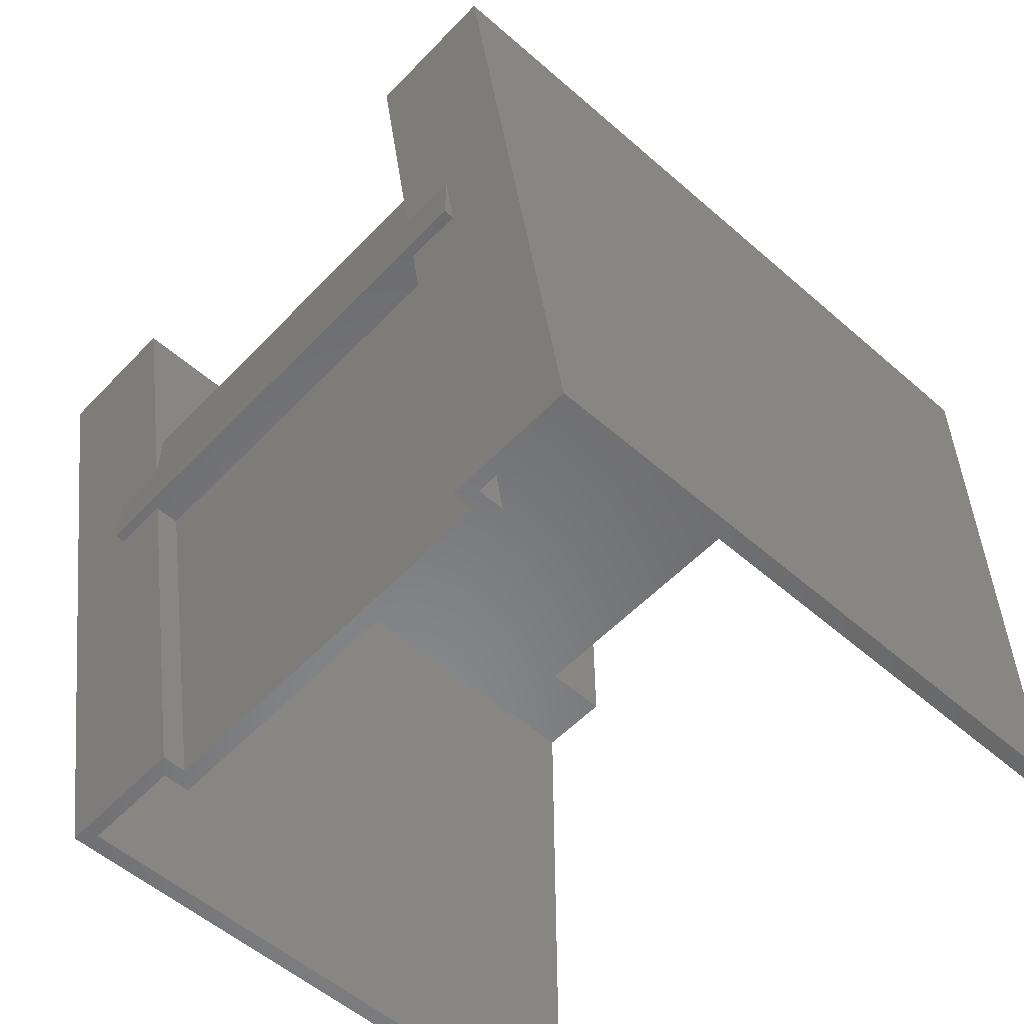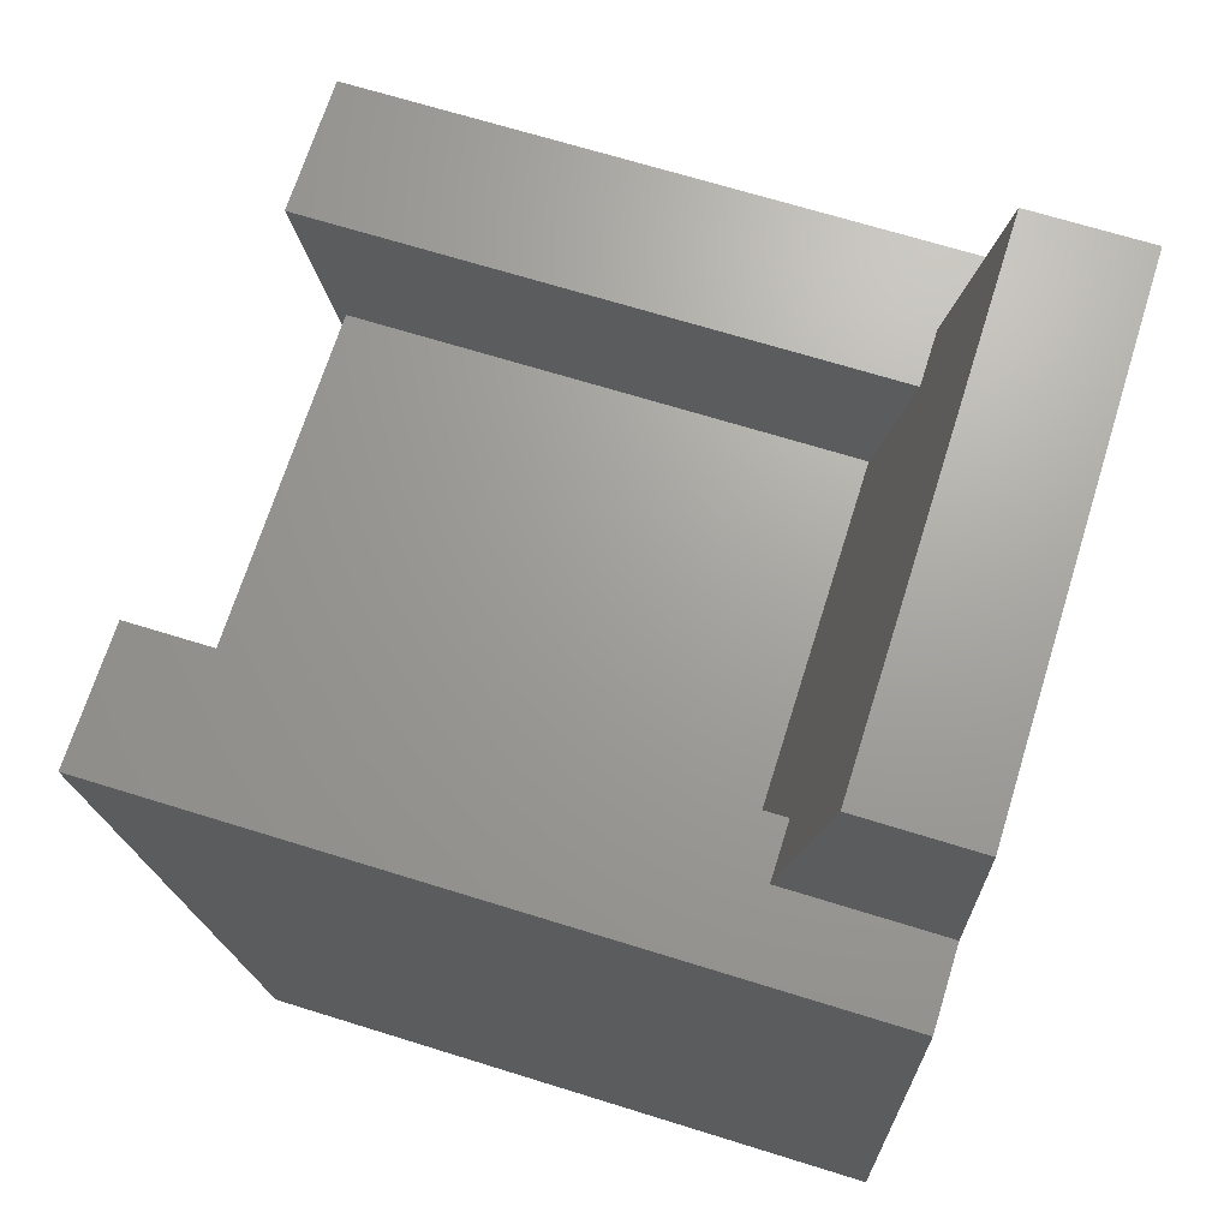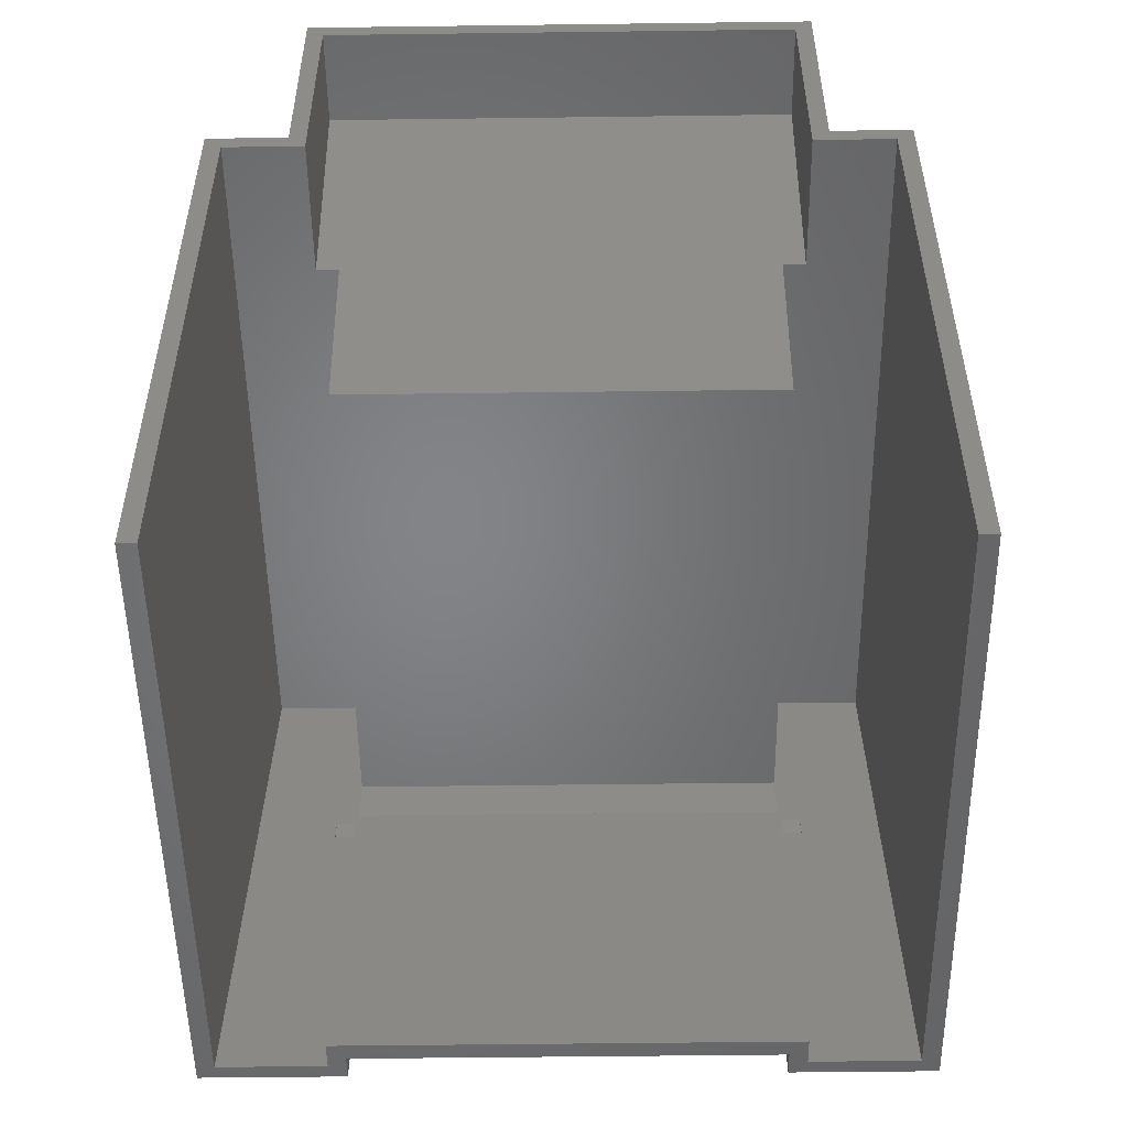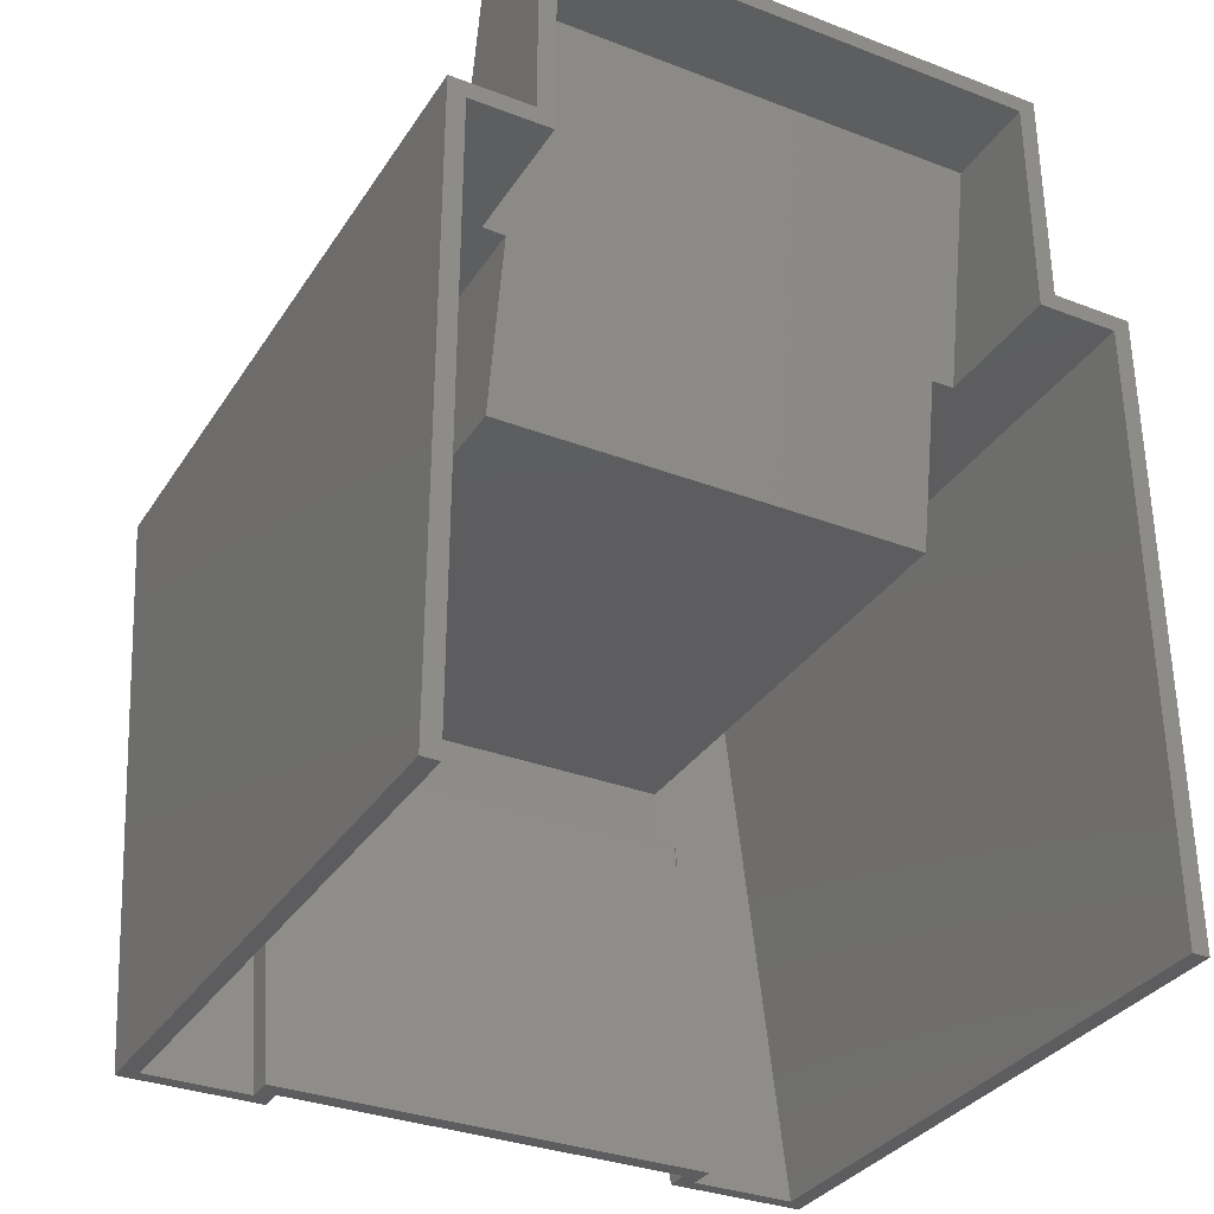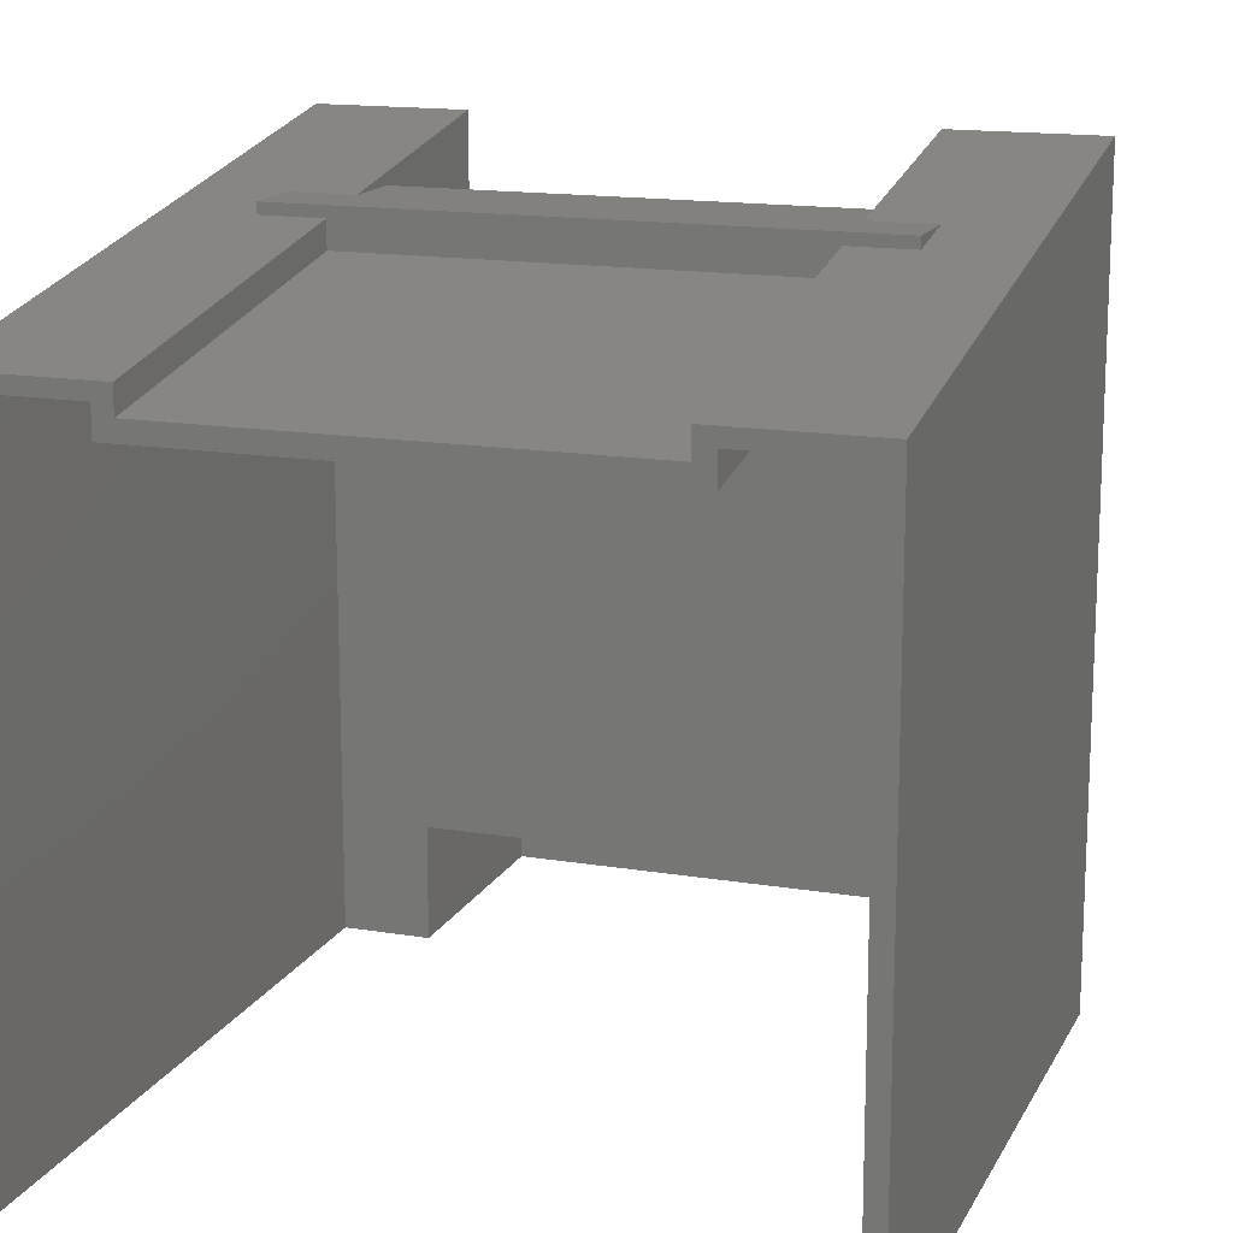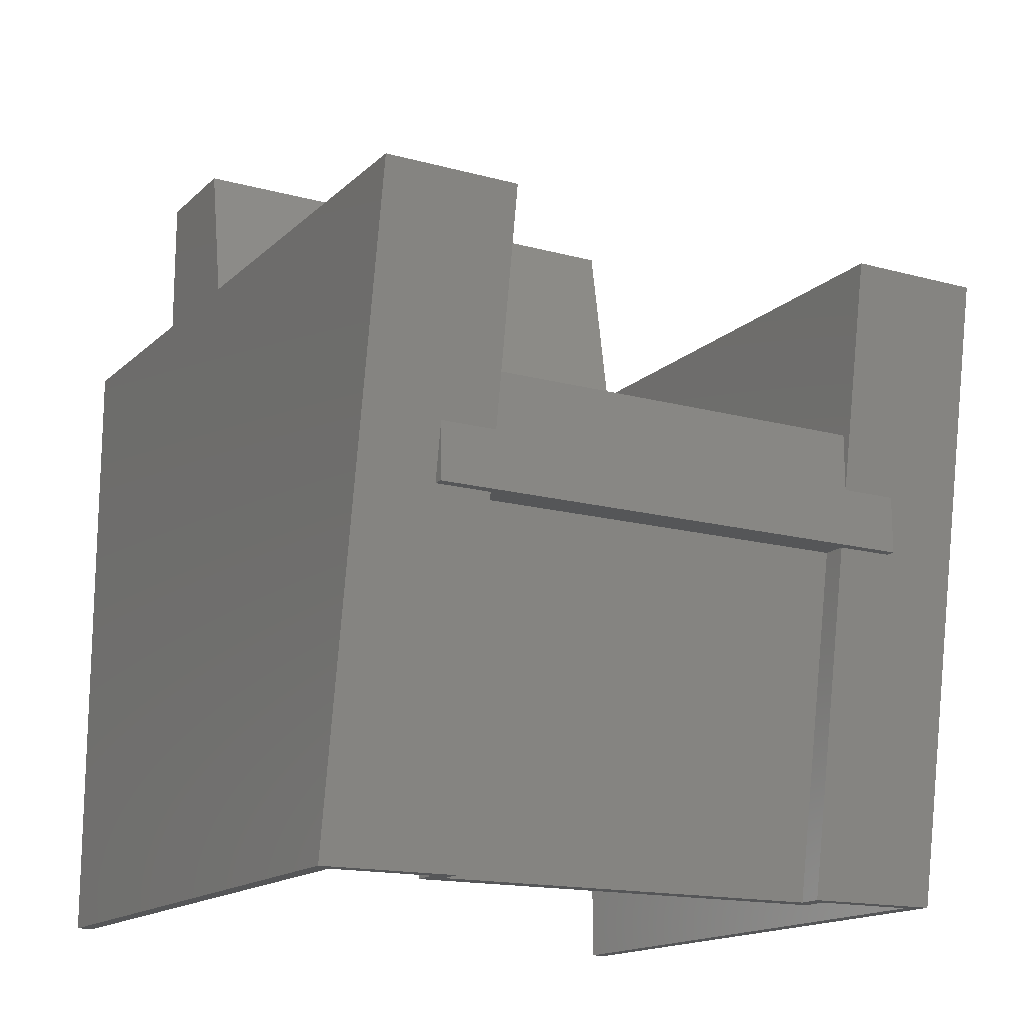
<metadata>
{"format":"stl","ext":"stl","renderer":"f3d","projection":"perspective","resolution":1024,"background":"white","views":[{"elev":-55.1,"azim":-132.6,"up":"+Z"},{"elev":68.5,"azim":-72.7,"up":"+Z"},{"elev":-51.7,"azim":0.8,"up":"+Z"},{"elev":-32.8,"azim":-27.9,"up":"+Z"},{"elev":15.3,"azim":-160.6,"up":"+Y"},{"elev":-15.8,"azim":150.4,"up":"+Z"}]}
</metadata>
<code>
# stl→obj: 80 verts, 156 faces
v -1.221e-14 1.554e-15 55
v 1.5 1.221e-15 53.5
v 7 0 55
v 0 1.554e-15 -1.554e-15
v 1.5 1.221e-15 -1.221e-15
v 7 0 75
v 8.5 -3.331e-16 73.5
v 52 -9.992e-15 75
v 8.5 -3.331e-16 53.5
v 50.5 -9.659e-15 73.5
v 52 -9.992e-15 55
v 50.5 -9.659e-15 53.5
v 57.5 -1.121e-14 53.5
v 59 -1.155e-14 55
v 59 -1.155e-14 1.155e-14
v 57.5 -1.121e-14 1.121e-14
v 12 59.12 30
v 12 53.83 1.11e-15
v 7 59.12 30
v 7 60 35
v 12 63.53 55
v 12 60 35
v 1.893e-15 63.53 55
v 1.195e-14 53.83 -1.554e-15
v 1.5 52.57 -1.221e-15
v 48.5 50.19 9.215e-15
v 47 51.71 8.882e-15
v 48.5 52.57 9.215e-15
v 12 51.71 1.11e-15
v 10.5 50.19 7.772e-16
v 10.5 52.57 7.772e-16
v 57.5 52.57 1.121e-14
v 59 53.83 1.155e-14
v 47 53.83 8.882e-15
v 12 57 30
v 12 13.53 55
v 12 60 40
v 12 16.17 40
v 7 13.53 55
v 59 63.53 55
v 52 60 35
v 47 63.53 55
v 52 59.12 30
v 47 59.12 30
v 47 60 35
v 47 60 40
v 47 13.53 55
v 47 16.17 40
v 47 57 30
v 52 13.53 55
v 7 60 30
v 7 10 75
v 52 60 30
v 52 10 75
v 1.5 62 53.5
v 8.5 58.5 33.63
v 10.5 62 53.5
v 8.5 58.12 31.5
v 10.5 58.12 31.5
v 10.5 58.5 33.63
v 10.5 55.48 31.5
v 10.5 58.5 38.5
v 10.5 12 53.5
v 10.5 14.65 38.5
v 8.5 12 53.5
v 50.5 58.12 31.5
v 48.5 58.12 31.5
v 50.5 58.5 33.63
v 48.5 62 53.5
v 48.5 58.5 33.63
v 57.5 62 53.5
v 48.5 12 53.5
v 48.5 58.5 38.5
v 48.5 14.65 38.5
v 48.5 55.48 31.5
v 50.5 12 53.5
v 8.5 58.5 31.5
v 8.5 8.477 73.5
v 50.5 58.5 31.5
v 50.5 8.477 73.5
f 1 2 3
f 4 2 1
f 2 4 5
f 6 7 8
f 3 7 6
f 3 9 7
f 9 3 2
f 10 8 7
f 10 11 8
f 12 11 10
f 13 11 12
f 11 13 14
f 13 15 14
f 15 13 16
f 17 18 19
f 20 21 22
f 21 20 23
f 19 23 20
f 24 19 18
f 19 24 23
f 1 24 4
f 24 1 23
f 4 25 5
f 25 4 24
f 26 27 28
f 26 29 27
f 30 29 26
f 31 29 30
f 29 31 18
f 25 18 31
f 18 25 24
f 32 15 16
f 15 32 33
f 28 33 32
f 28 34 33
f 34 28 27
f 35 18 17
f 18 35 29
f 36 37 21
f 37 36 38
f 21 37 22
f 21 39 36
f 23 39 21
f 1 39 23
f 39 1 3
f 40 41 42
f 40 43 41
f 33 43 40
f 34 43 33
f 43 34 44
f 42 41 45
f 46 42 45
f 47 46 48
f 46 47 42
f 34 49 44
f 49 34 27
f 40 50 14
f 42 50 40
f 50 42 47
f 14 50 11
f 14 33 40
f 33 14 15
f 51 19 20
f 3 52 39
f 52 3 6
f 43 53 41
f 11 54 8
f 54 11 50
f 49 35 44
f 44 53 43
f 17 44 35
f 44 17 53
f 51 17 19
f 17 51 53
f 53 45 41
f 45 53 22
f 51 22 53
f 22 51 20
f 45 37 46
f 37 45 22
f 37 48 46
f 48 37 38
f 48 36 47
f 36 48 38
f 47 54 50
f 54 47 52
f 36 52 47
f 52 36 39
f 52 8 54
f 8 52 6
f 27 35 49
f 35 27 29
f 55 56 57
f 55 58 56
f 58 31 59
f 25 58 55
f 58 25 31
f 57 56 60
f 2 25 55
f 25 2 5
f 31 61 59
f 61 31 30
f 62 57 60
f 63 62 64
f 62 63 57
f 9 2 65
f 65 57 63
f 55 65 2
f 65 55 57
f 28 66 67
f 66 28 32
f 68 69 70
f 69 68 71
f 66 71 68
f 71 66 32
f 72 73 69
f 73 72 74
f 69 73 70
f 75 28 67
f 28 75 26
f 76 13 12
f 13 76 71
f 69 76 72
f 76 69 71
f 13 32 16
f 32 13 71
f 77 56 58
f 9 78 7
f 78 9 65
f 66 68 79
f 12 80 76
f 80 12 10
f 61 26 75
f 26 61 30
f 79 67 66
f 67 59 75
f 79 59 67
f 77 59 79
f 59 77 58
f 75 59 61
f 77 60 56
f 60 77 70
f 79 70 77
f 70 79 68
f 60 73 62
f 73 60 70
f 64 73 74
f 73 64 62
f 64 72 63
f 72 64 74
f 63 78 65
f 78 63 80
f 72 80 63
f 80 72 76
f 7 80 10
f 80 7 78

</code>
